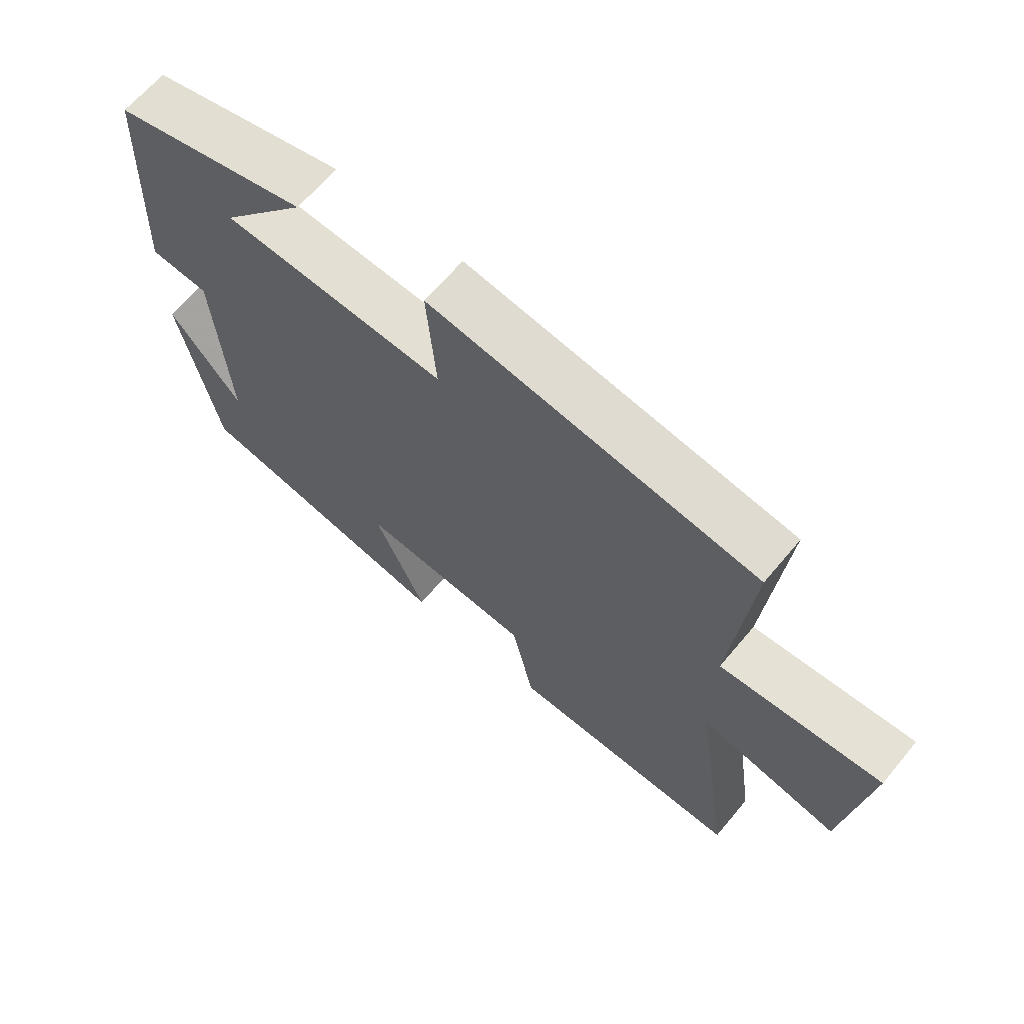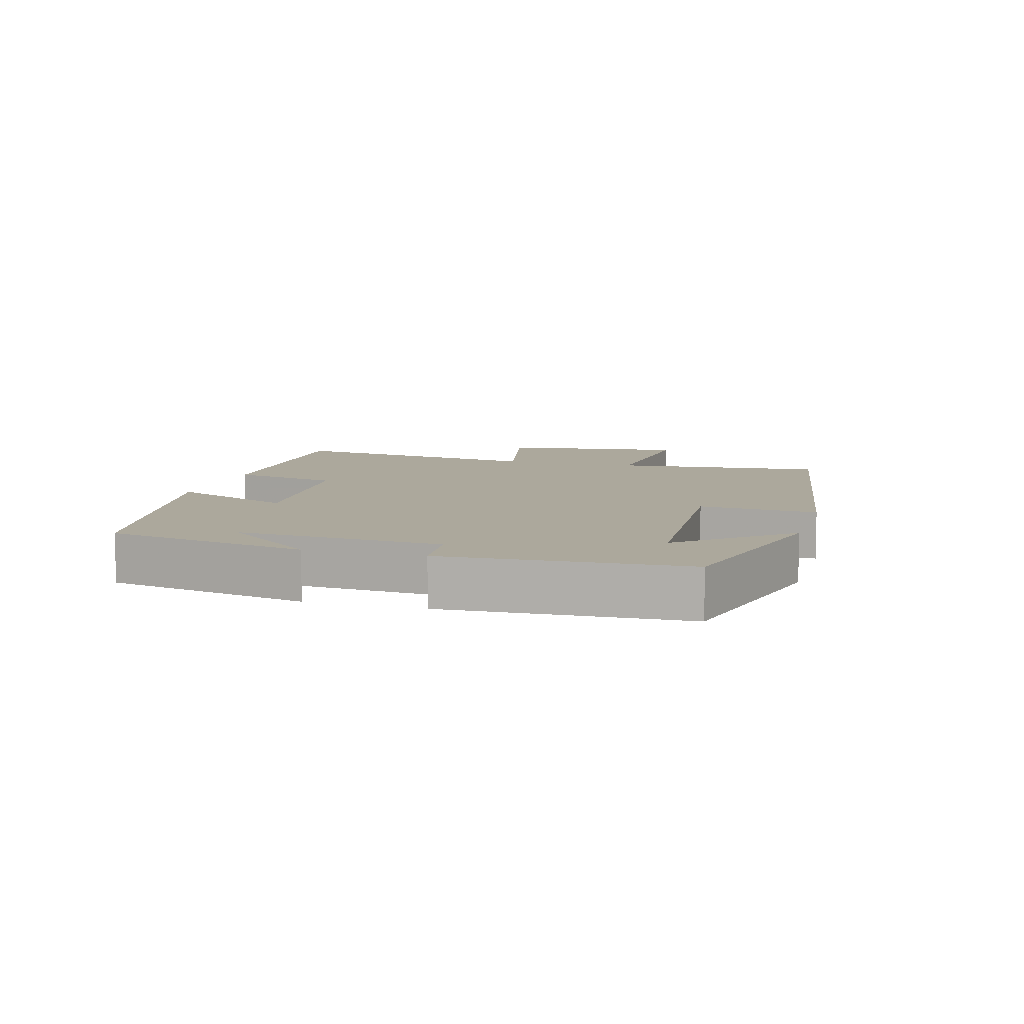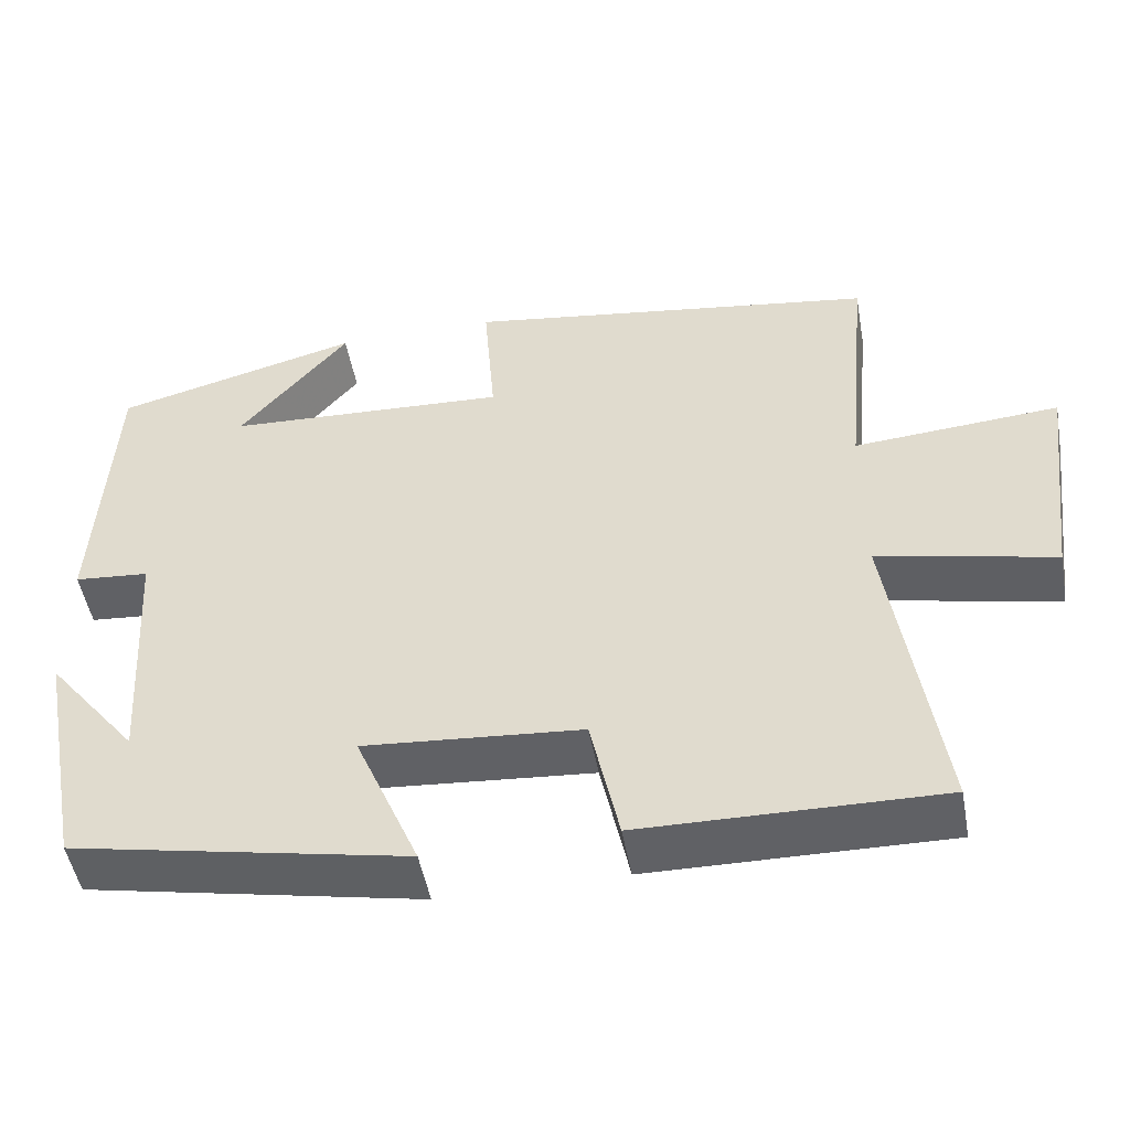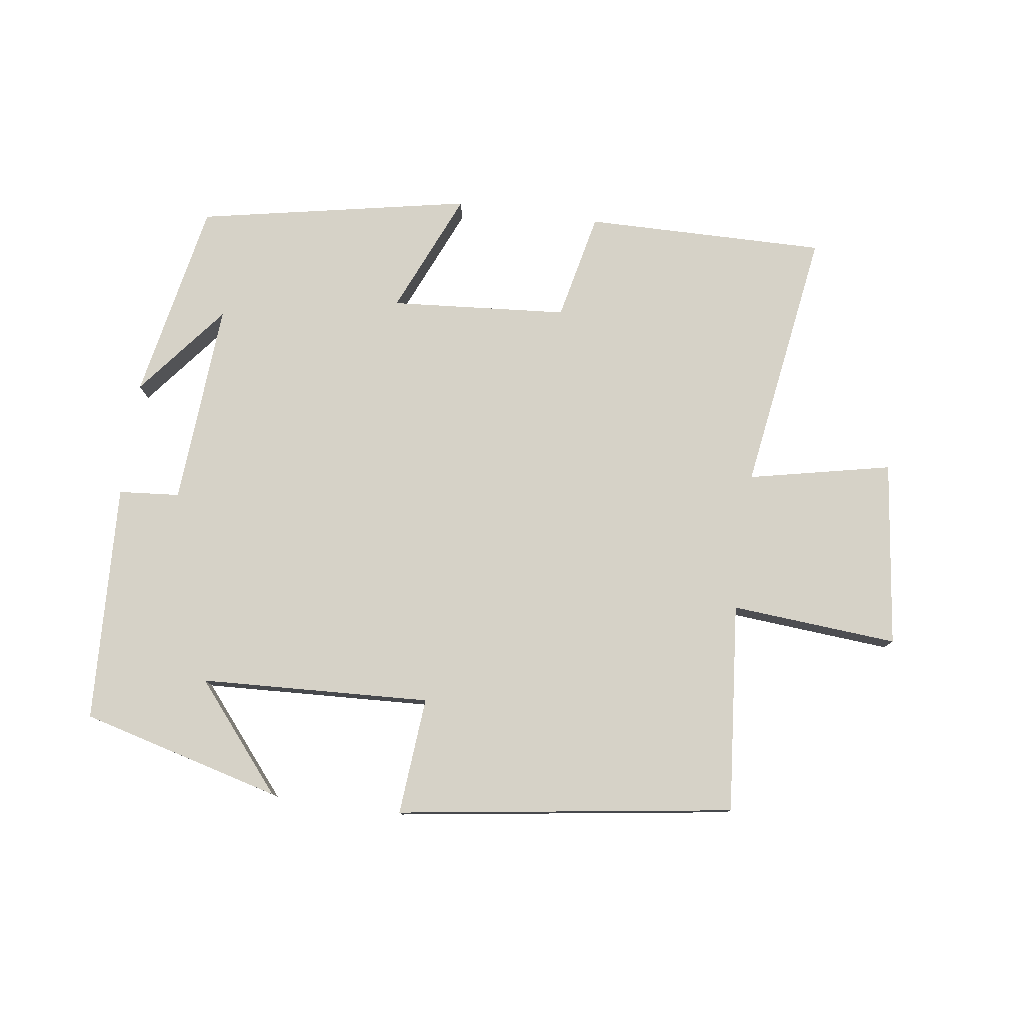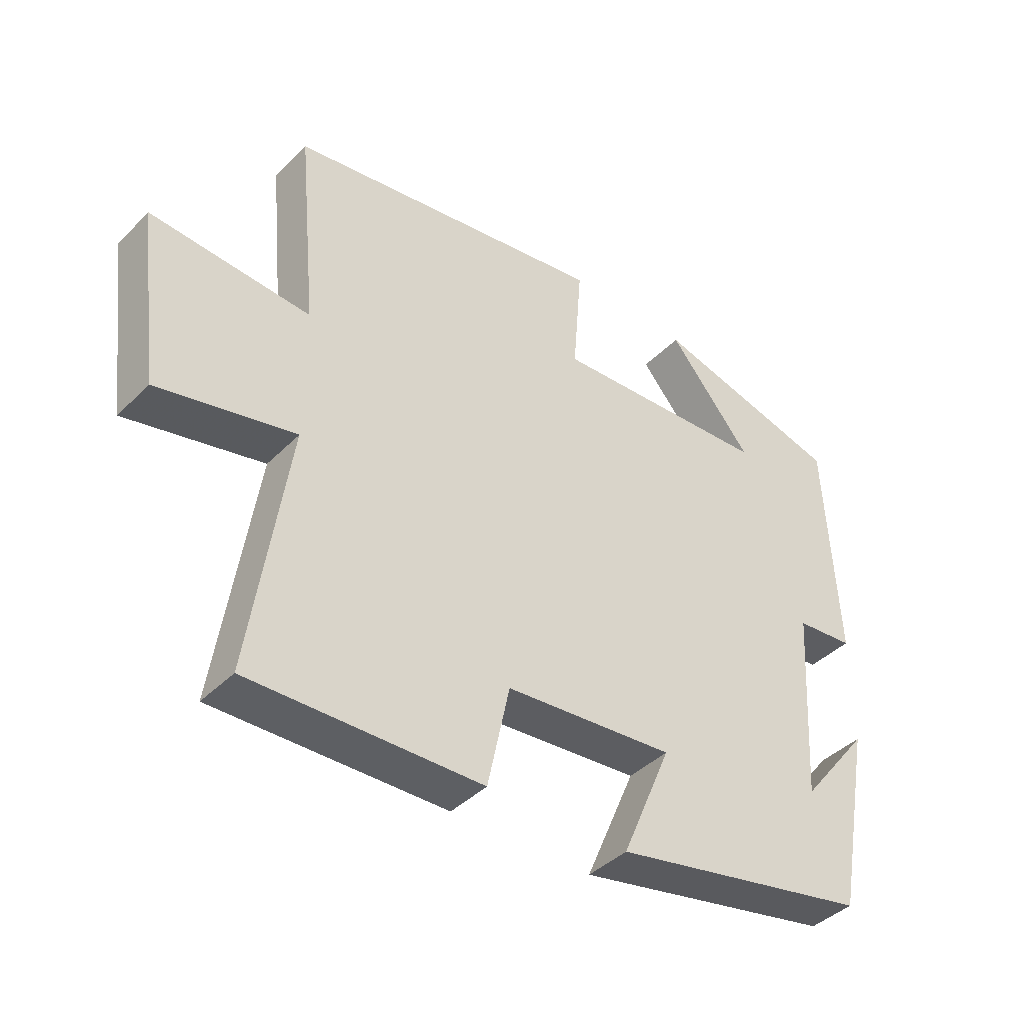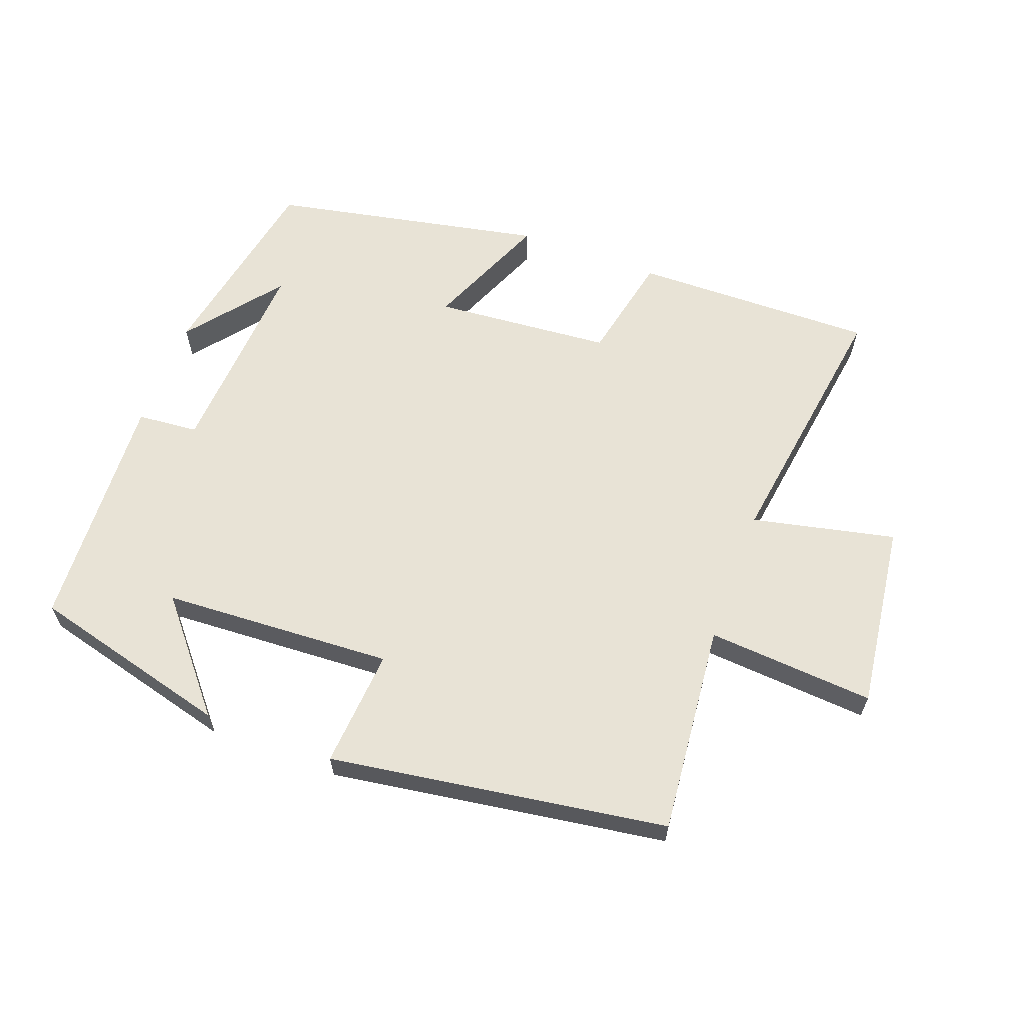
<metadata>
{"format":"obj","ext":"obj","renderer":"f3d","projection":"perspective","resolution":1024,"background":"white","views":[{"elev":65.2,"azim":39.9,"up":"+Z"},{"elev":8.5,"azim":-74.2,"up":"+Y"},{"elev":-49.8,"azim":10.3,"up":"+Z"},{"elev":78.6,"azim":8.1,"up":"+Y"},{"elev":-41.0,"azim":140.2,"up":"+Z"},{"elev":62.5,"azim":20.3,"up":"+Y"}]}
</metadata>
<code>
v 0.53 0.07 0.424
v 0.5 0.07 0.107
v 0.752 0.07 0.126
v 0.716 0.07 -0.154
v 0.5 0.07 -0.107
v 0.559 0.07 -0.506
v 0.194 0.07 -0.5
v 0.159 0.07 -0.337
v -0.109 0.07 -0.315
v -0.03 0.07 -0.5
v -0.442 0.07 -0.418
v -0.5 0.07 -0.116
v -0.388 0.07 -0.256
v -0.408 0.07 0.052
v -0.5 0.07 0.06
v -0.482 0.07 0.421
v -0.179 0.07 0.5
v -0.313 0.07 0.34
v 0.035 0.07 0.322
v 0.021 0.07 0.5
v 0.53 0 0.424
v 0.5 0 0.107
v 0.752 0 0.126
v 0.716 0 -0.154
v 0.5 0 -0.107
v 0.559 0 -0.506
v 0.194 0 -0.5
v 0.159 0 -0.337
v -0.109 0 -0.315
v -0.03 0 -0.5
v -0.442 0 -0.418
v -0.5 0 -0.116
v -0.388 0 -0.256
v -0.408 0 0.052
v -0.5 0 0.06
v -0.482 0 0.421
v -0.179 0 0.5
v -0.313 0 0.34
v 0.035 0 0.322
v 0.021 0 0.5
f 19 20 1 2
f 18 19 2
f 16 17 18
f 14 15 16 18
f 13 14 18 2
f 11 12 13
f 9 10 11 13
f 13 2 3
f 9 13 3
f 8 9 3
f 5 6 7 8
f 5 8 3
f 3 4 5
f 22 21 40 39
f 22 39 38
f 38 37 36
f 38 36 35 34
f 22 38 34 33
f 33 32 31
f 33 31 30 29
f 23 22 33
f 23 33 29
f 23 29 28
f 28 27 26 25
f 23 28 25
f 25 24 23
f 1 21 22 2
f 2 22 23 3
f 3 23 24 4
f 4 24 25 5
f 5 25 26 6
f 6 26 27 7
f 7 27 28 8
f 8 28 29 9
f 9 29 30 10
f 10 30 31 11
f 11 31 32 12
f 12 32 33 13
f 13 33 34 14
f 14 34 35 15
f 15 35 36 16
f 16 36 37 17
f 17 37 38 18
f 18 38 39 19
f 19 39 40 20
f 20 40 21 1

</code>
